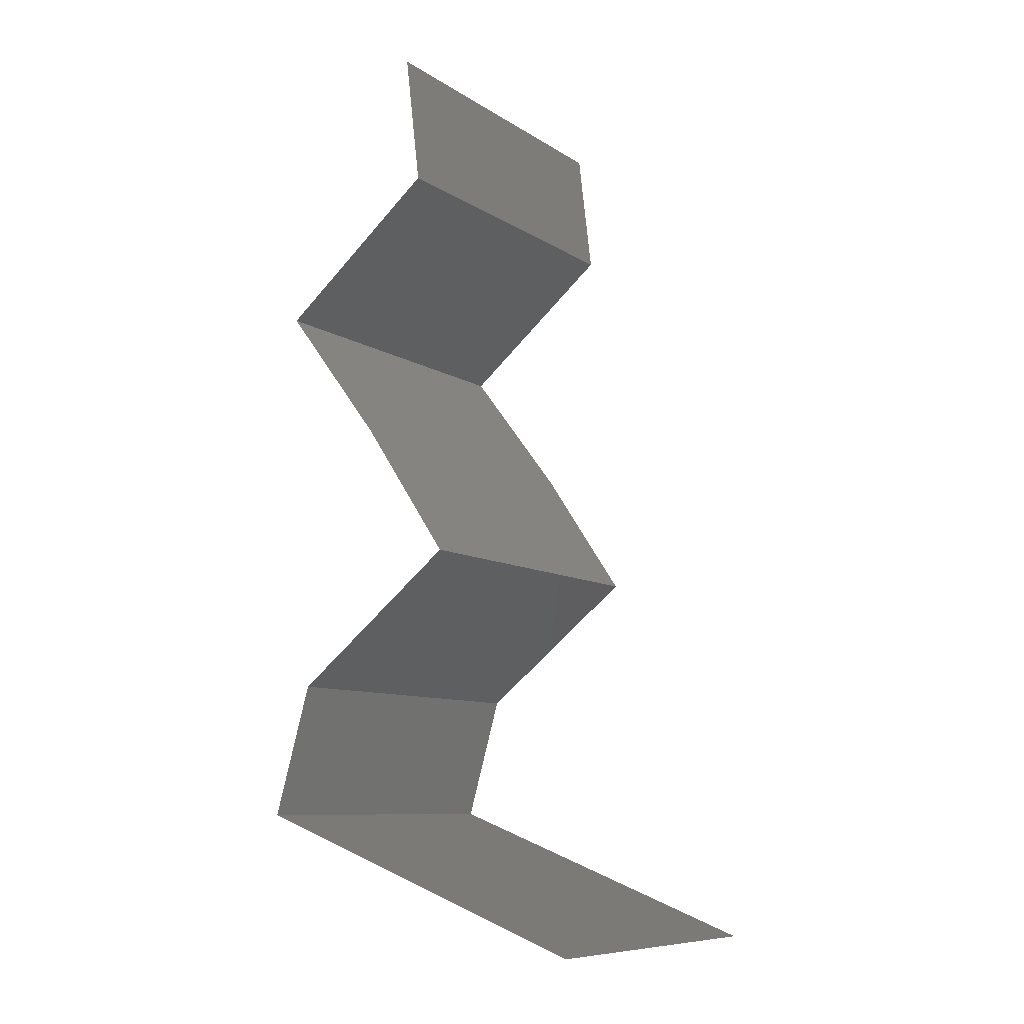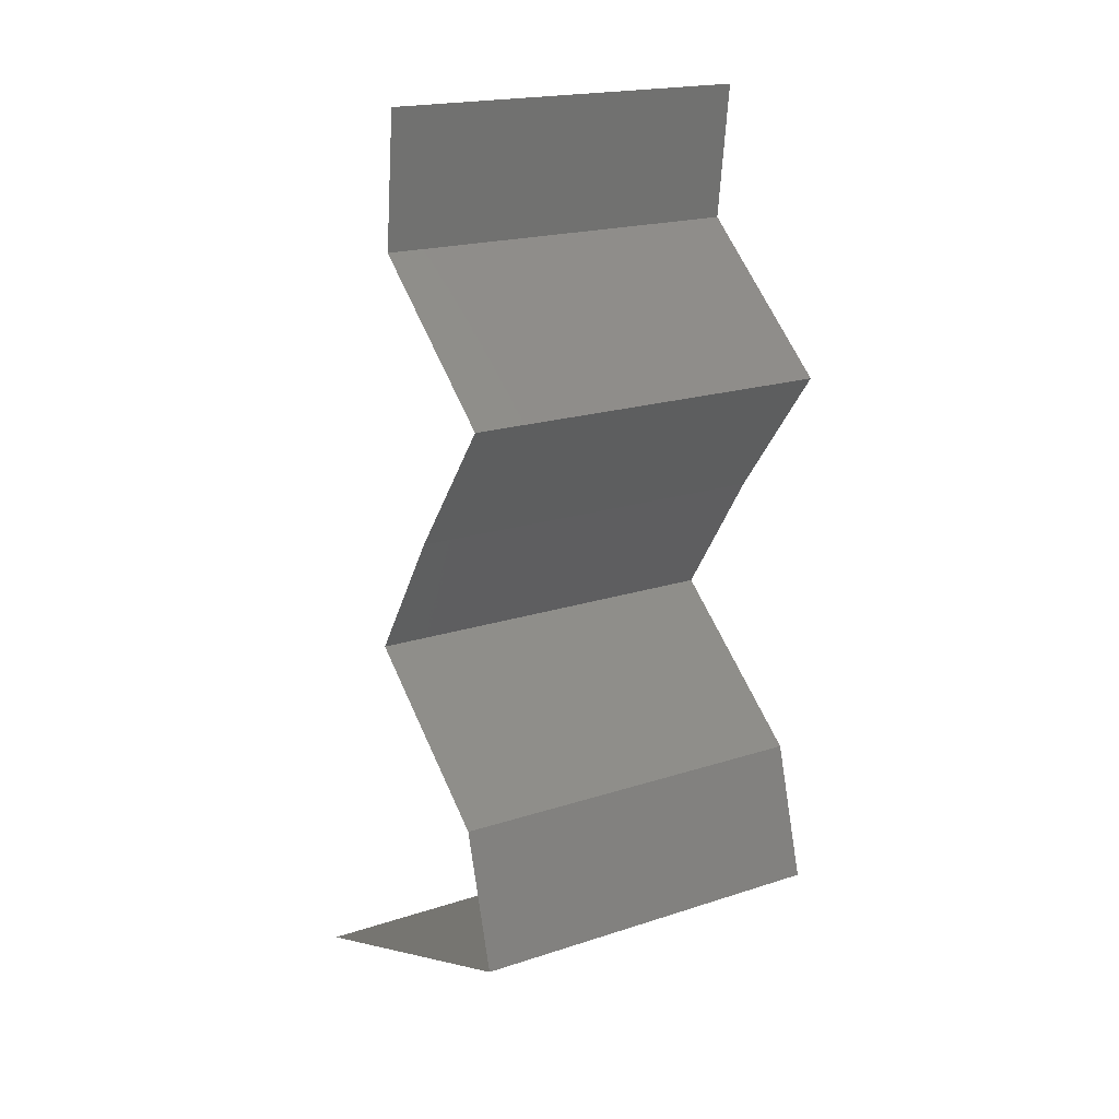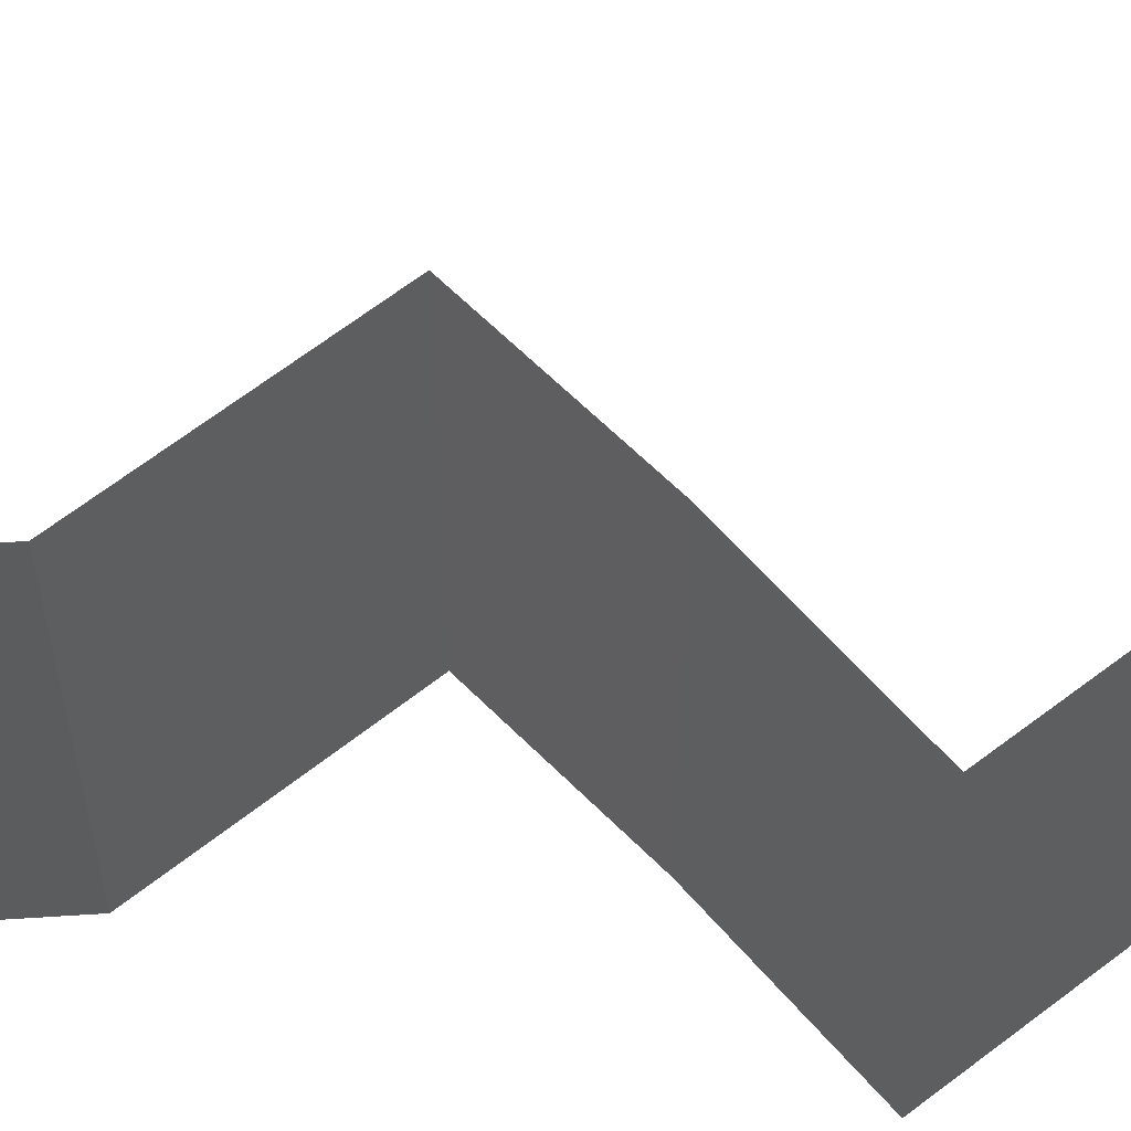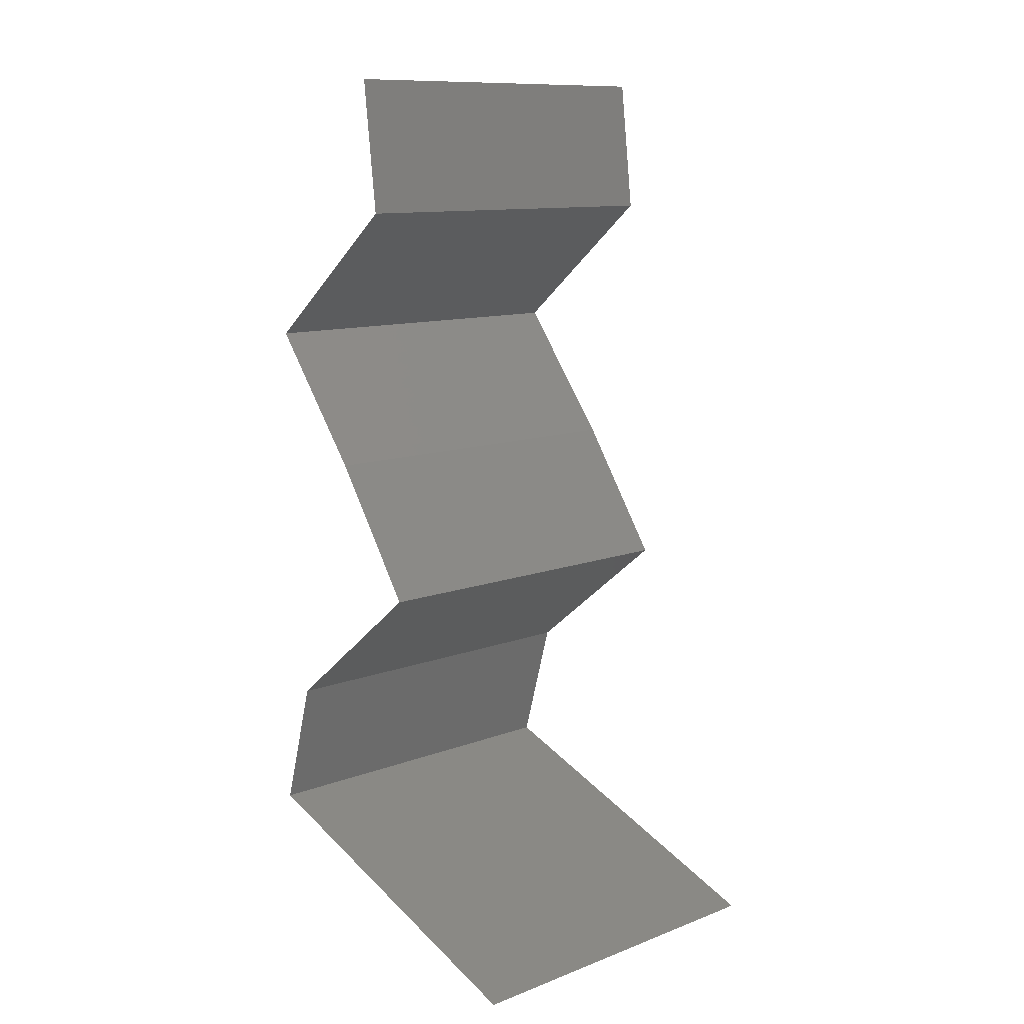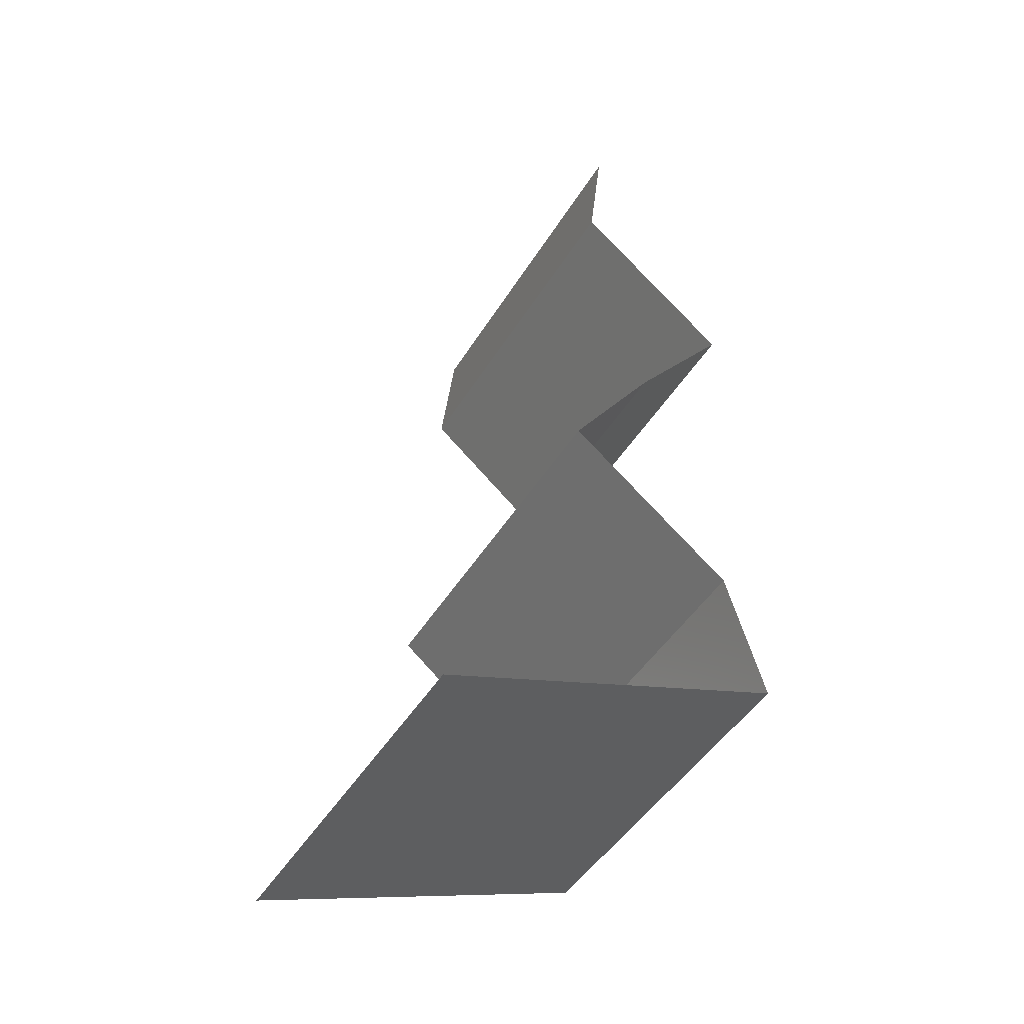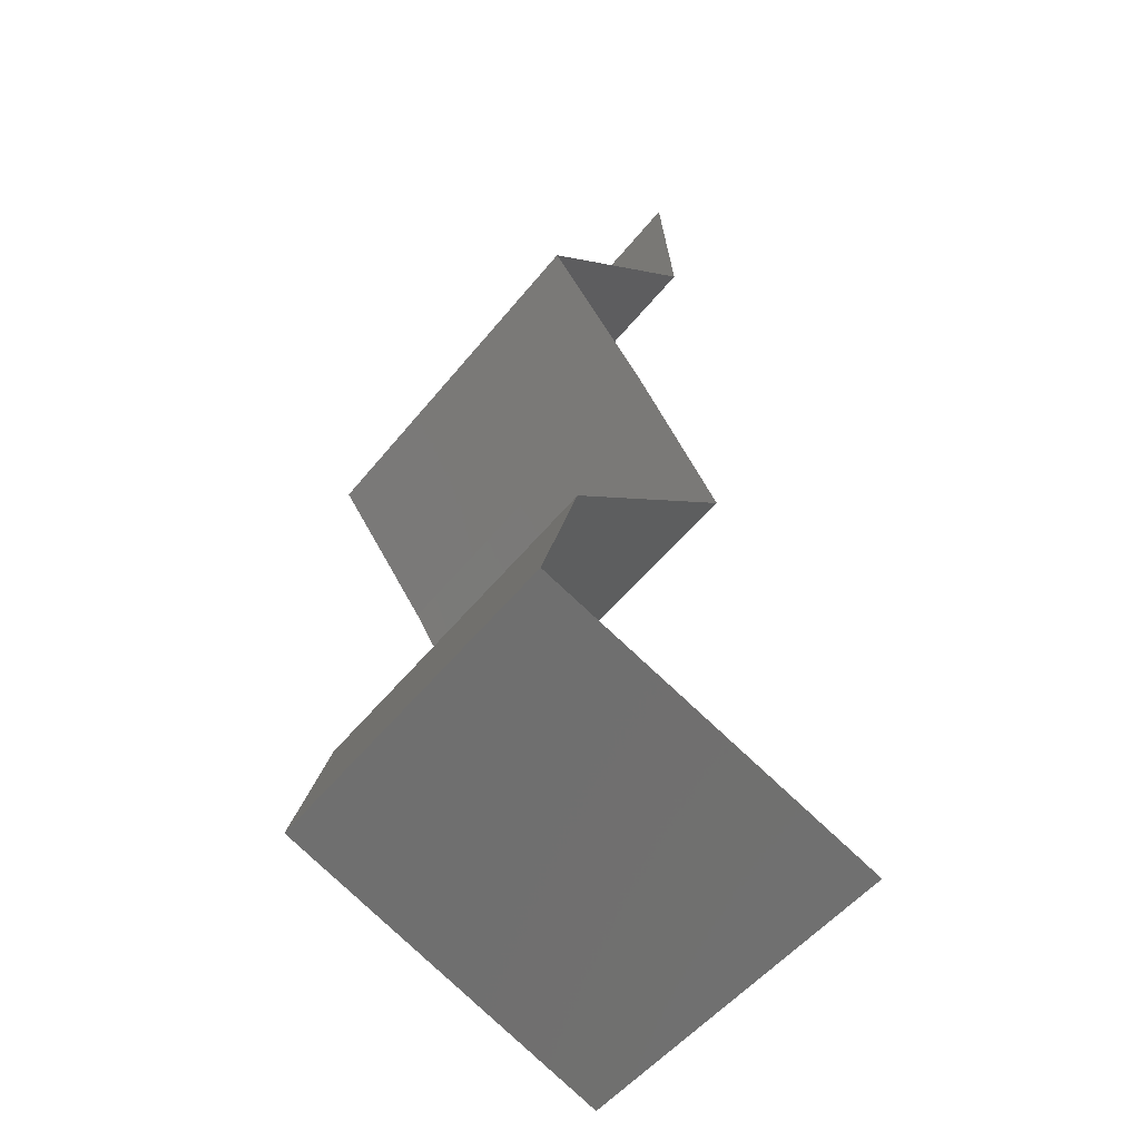
<metadata>
{"format":"stl","ext":"stl","renderer":"f3d","projection":"perspective","resolution":1024,"background":"white","views":[{"elev":-9.1,"azim":-148.2,"up":"+Y"},{"elev":19.3,"azim":58.4,"up":"+Y"},{"elev":60.9,"azim":102.1,"up":"+Z"},{"elev":11.3,"azim":-132.6,"up":"+Y"},{"elev":-47.0,"azim":-30.1,"up":"+Y"},{"elev":-52.9,"azim":142.1,"up":"+Y"}]}
</metadata>
<code>
# stl→obj: 42 verts, 62 faces
v 0.03476 0.05007 0.01
v 0.0356 0.05722 0.01
v 0.03518 0.05364 0.005
v 0.03518 0.05364 0.015
v 0.03476 0.05007 0.02
v 0.0356 0.05722 0.02
v 0.0356 0.05722 0
v 0.03476 0.05007 0
v 0.04335 0.04291 0
v 0.03906 0.04649 0.005521
v 0.04335 0.04291 0.02
v 0.03906 0.04649 0.01451
v 0.04335 0.04291 0.01
v 0.03789 0.03576 0
v 0.03789 0.03576 0.01
v 0.04062 0.03934 0.005
v 0.04062 0.03934 0.015
v 0.03789 0.03576 0.02
v 0.0355 0.03218 0.015
v 0.03311 0.02861 0
v 0.03311 0.02861 0.01
v 0.0355 0.03218 0.005
v 0.03311 0.02861 0.02
v 0.04203 0.02146 0
v 0.03757 0.02503 0.005729
v 0.04203 0.02146 0.02
v 0.03757 0.02503 0.01432
v 0.04203 0.02146 0.01
v 0.04406 0.0143 0
v 0.04406 0.0143 0.01
v 0.04305 0.01788 0.005
v 0.04305 0.01788 0.015
v 0.04406 0.0143 0.02
v 0.03468 0.01073 0
v 0.0253 0.007152 0
v 0.03199 0.009701 0.007031
v 0.03702 0.01162 0.01247
v 0.03468 0.01073 0.02
v 0.0253 0.007152 0.01
v 0.03881 0.0123 0.0056
v 0.0253 0.007152 0.02
v 0.03081 0.009251 0.01412
f 1 2 3
f 2 1 4
f 5 6 4
f 7 8 3
f 2 7 3
f 6 2 4
f 8 1 3
f 1 5 4
f 8 9 10
f 11 5 12
f 1 10 12
f 10 13 12
f 5 1 12
f 9 13 10
f 1 8 10
f 13 11 12
f 14 15 16
f 11 13 17
f 13 9 16
f 15 18 17
f 13 15 17
f 9 14 16
f 15 13 16
f 18 11 17
f 18 15 19
f 20 21 22
f 15 14 22
f 21 23 19
f 21 15 22
f 15 21 19
f 14 20 22
f 23 18 19
f 20 24 25
f 26 23 27
f 24 28 25
f 23 21 27
f 25 28 27
f 21 25 27
f 28 26 27
f 21 20 25
f 29 30 31
f 26 28 32
f 28 24 31
f 30 33 32
f 33 26 32
f 24 29 31
f 28 30 32
f 30 28 31
f 34 35 36
f 33 30 37
f 38 33 37
f 35 39 36
f 29 34 40
f 30 29 40
f 41 38 42
f 39 41 42
f 34 36 40
f 42 38 37
f 36 37 40
f 42 37 36
f 37 30 40
f 39 42 36

</code>
